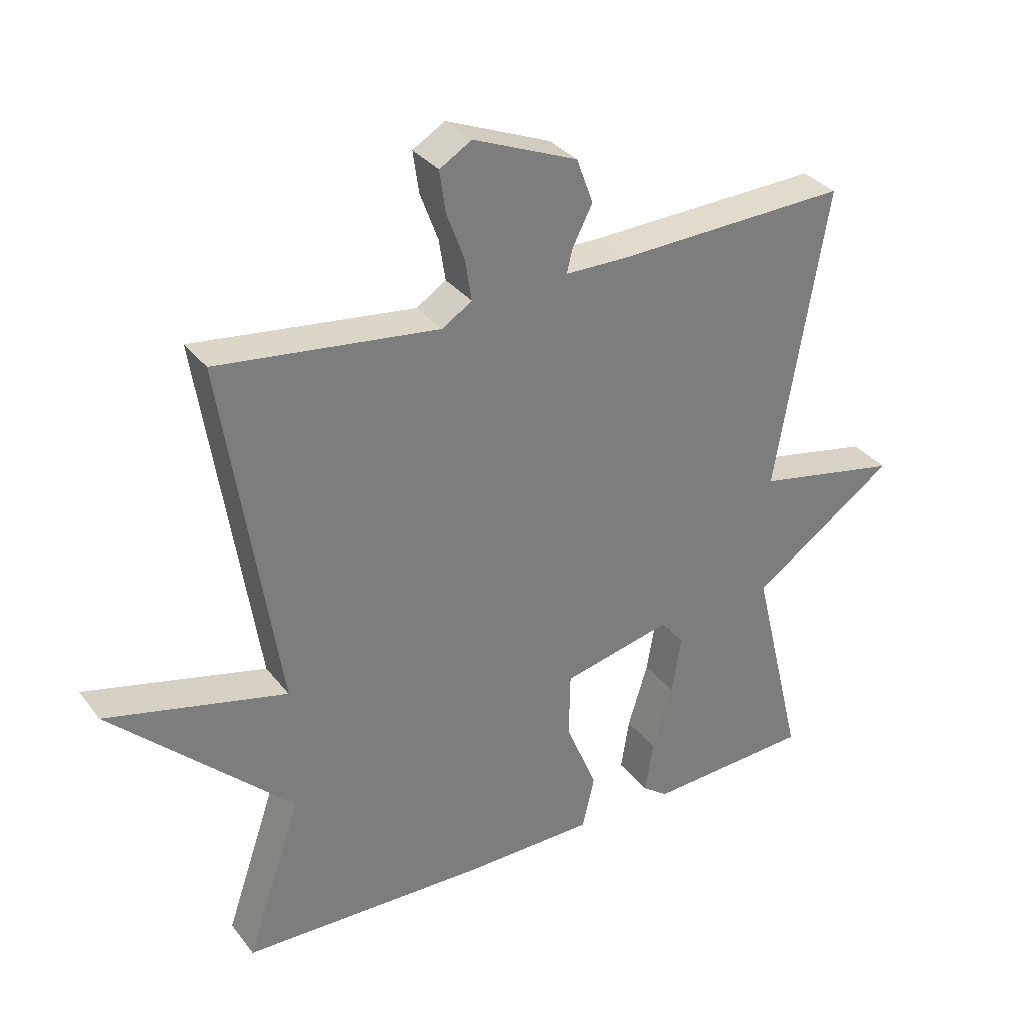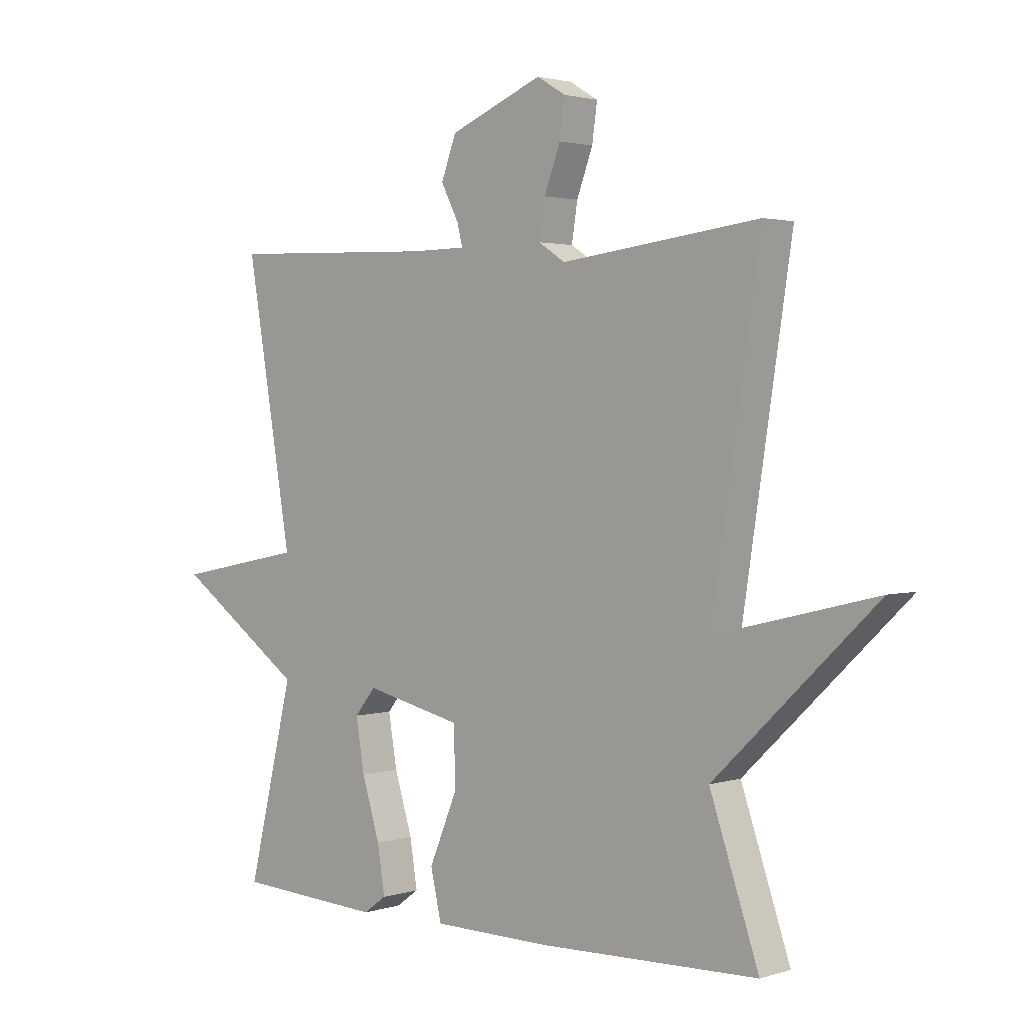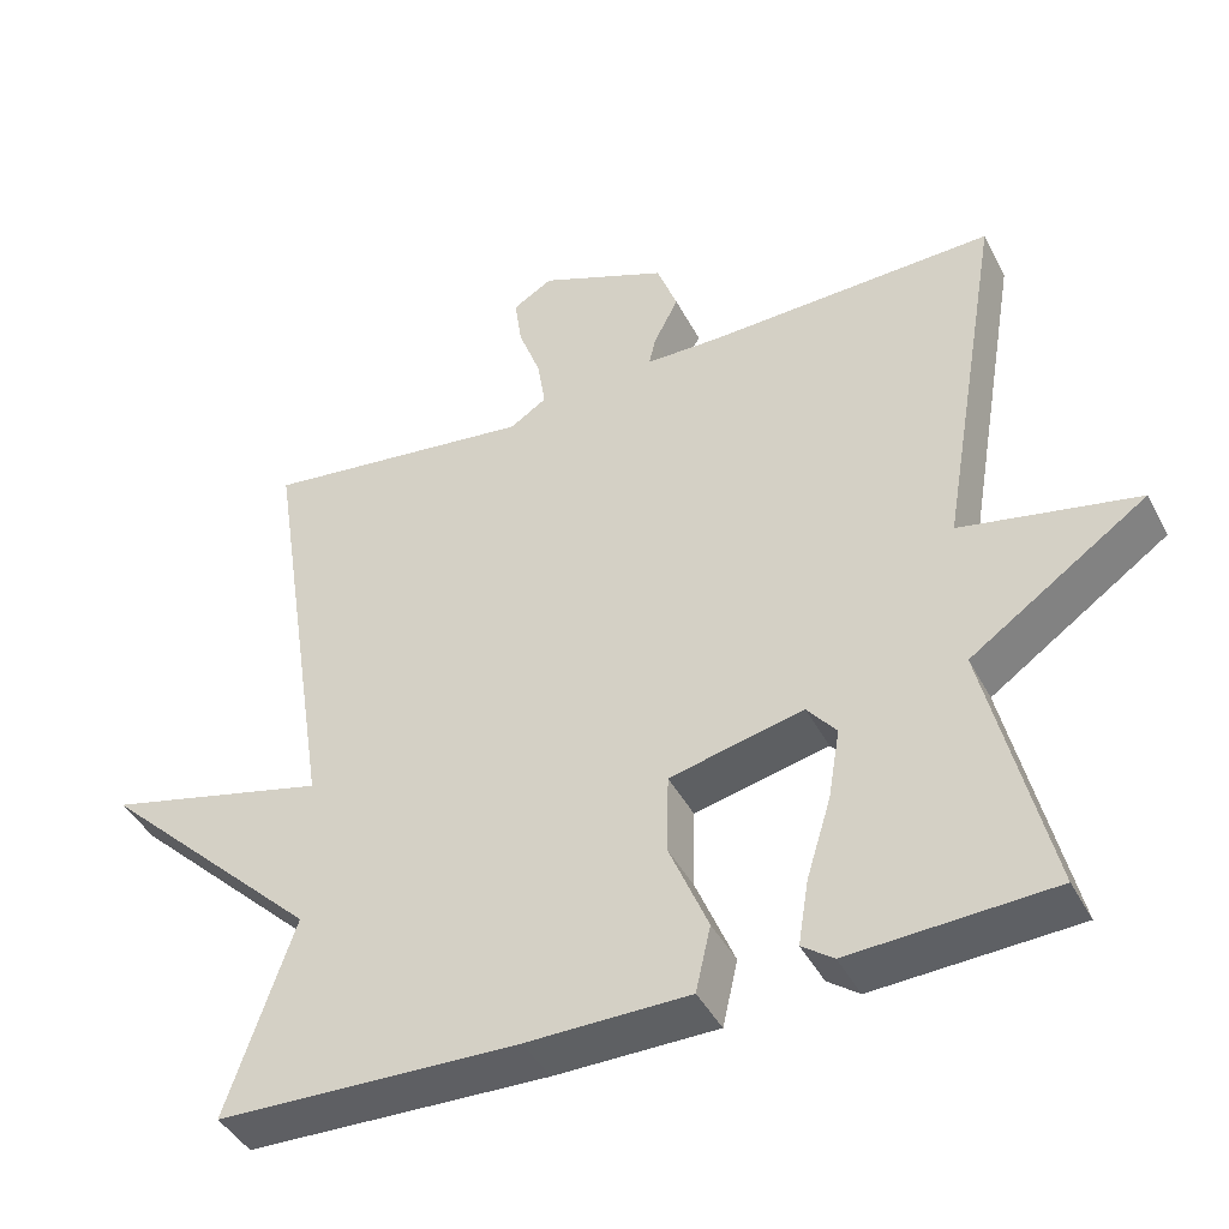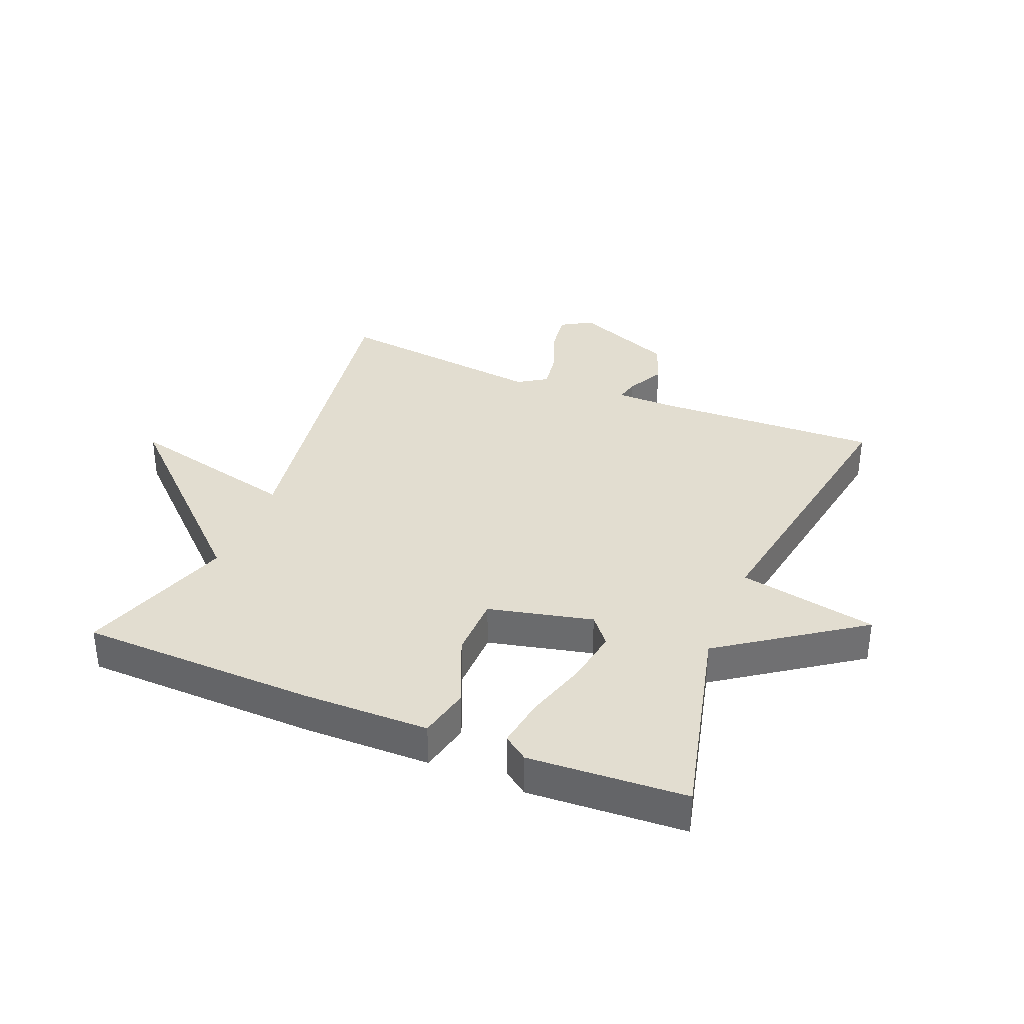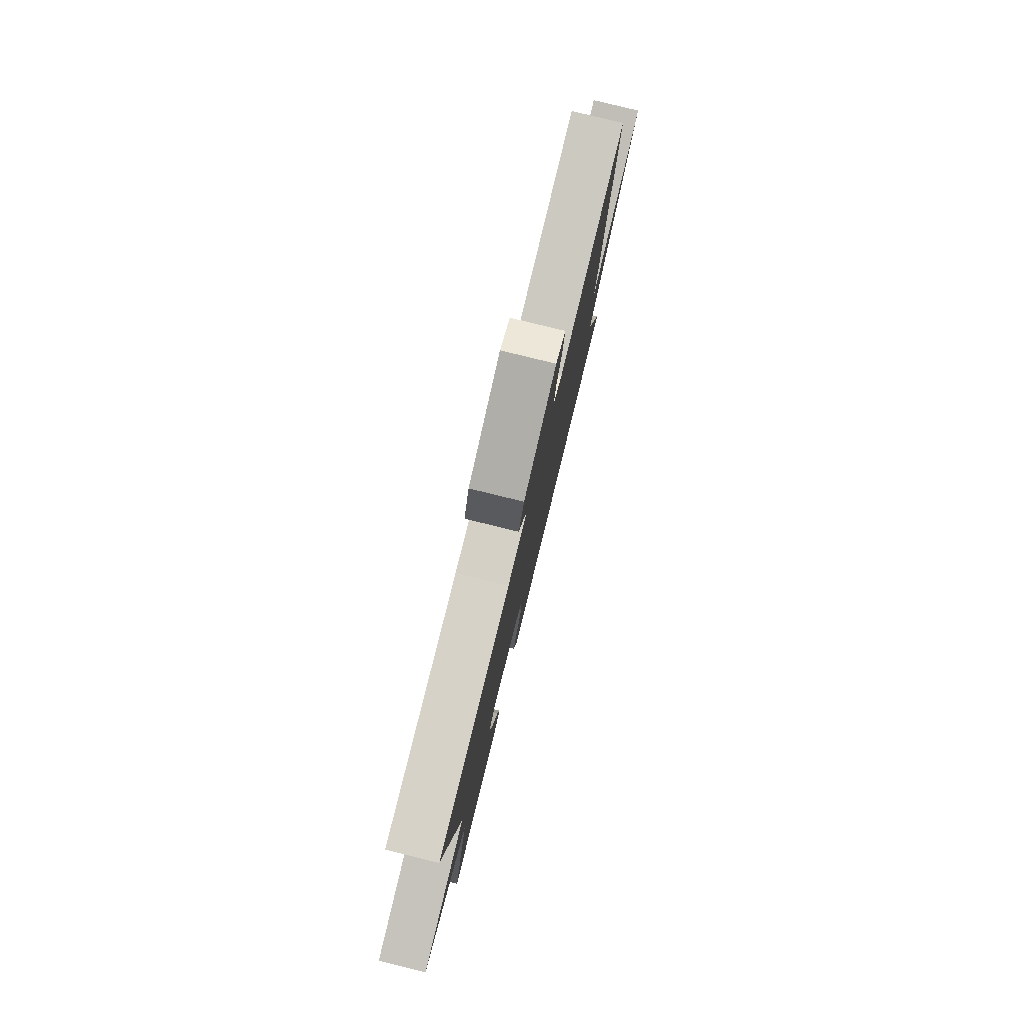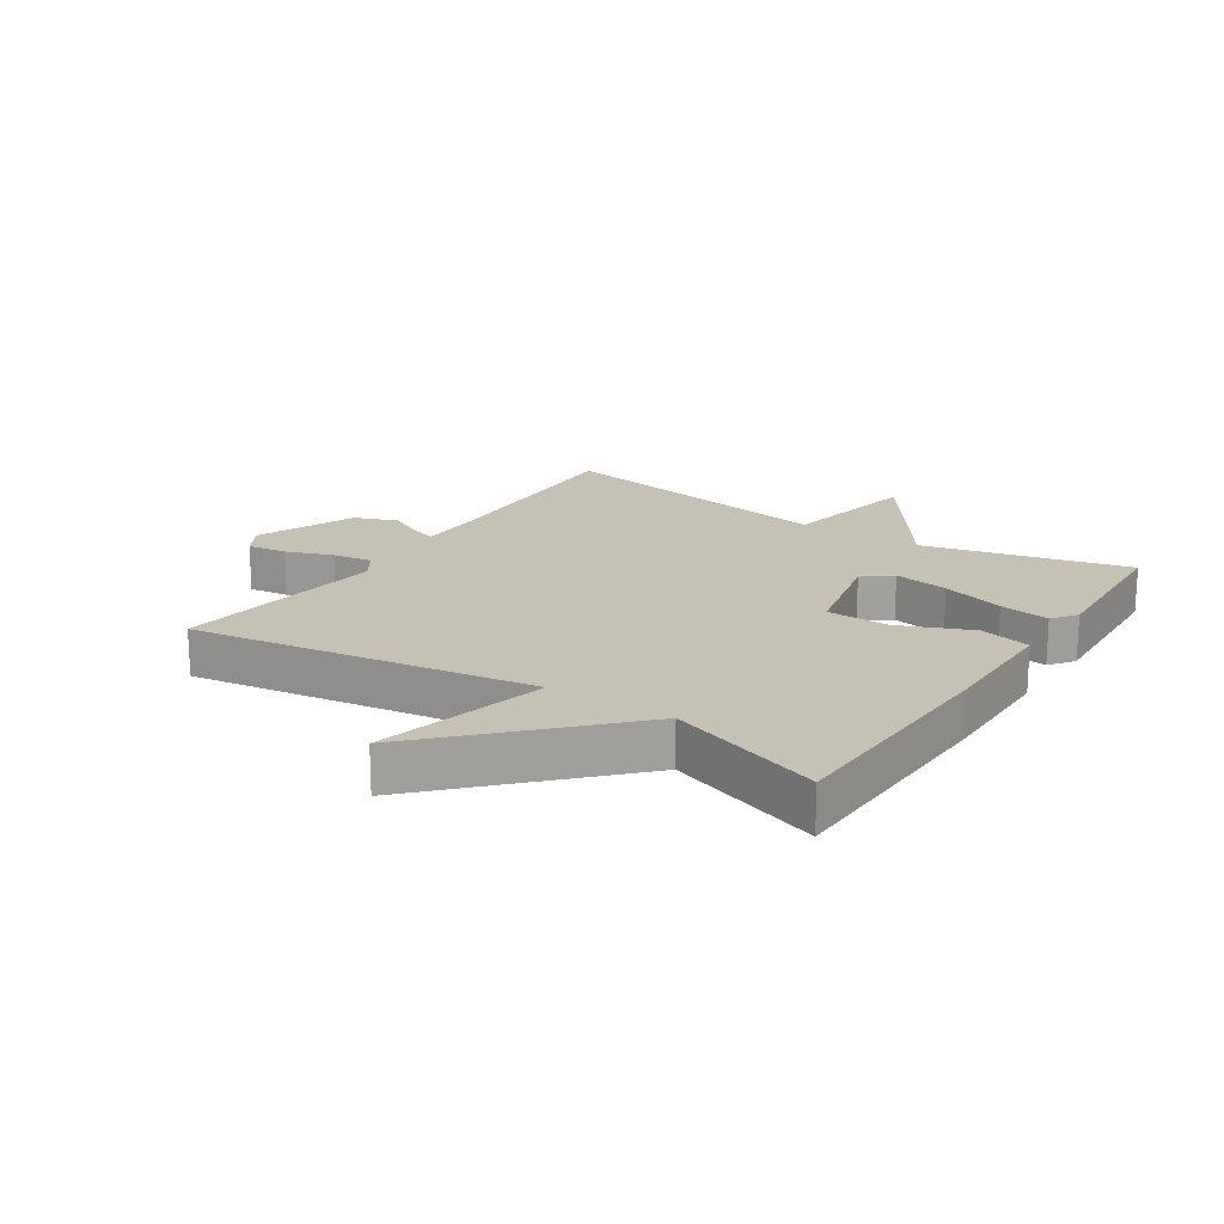
<metadata>
{"format":"obj","ext":"obj","renderer":"f3d","projection":"perspective","resolution":1024,"background":"white","views":[{"elev":32.7,"azim":148.6,"up":"+Z"},{"elev":2.1,"azim":42.4,"up":"+Z"},{"elev":-42.5,"azim":-154.2,"up":"+Z"},{"elev":35.4,"azim":-157.9,"up":"+Y"},{"elev":79.8,"azim":-76.2,"up":"+Z"},{"elev":18.7,"azim":123.5,"up":"+Y"}]}
</metadata>
<code>
v -0.5 0.07 -0.5
v -0.42 0.07 -0.17
v -0.644 0.07 -0.014
v -0.42 0.07 0.03
v -0.5 0.07 0.5
v -0.136 0.07 0.487
v -0.041 0.07 0.488
v -0.05 0.07 0.525
v -0.081 0.07 0.585
v -0.055 0.07 0.655
v 0.107 0.07 0.721
v 0.157 0.07 0.691
v 0.148 0.07 0.627
v 0.12 0.07 0.552
v 0.11 0.07 0.488
v 0.156 0.07 0.458
v 0.5 0.07 0.5
v 0.415 0.07 -0.051
v 0.695 0.07 0.017
v 0.415 0.07 -0.251
v 0.5 0.07 -0.5
v 0.119 0.07 -0.511
v -0.086 0.07 -0.509
v -0.105 0.07 -0.426
v -0.056 0.07 -0.309
v -0.058 0.07 -0.208
v -0.227 0.07 -0.169
v -0.264 0.07 -0.214
v -0.249 0.07 -0.303
v -0.218 0.07 -0.404
v -0.205 0.07 -0.485
v -0.245 0.07 -0.514
v -0.5 0 -0.5
v -0.42 0 -0.17
v -0.644 0 -0.014
v -0.42 0 0.03
v -0.5 0 0.5
v -0.136 0 0.487
v -0.041 0 0.488
v -0.05 0 0.525
v -0.081 0 0.585
v -0.055 0 0.655
v 0.107 0 0.721
v 0.157 0 0.691
v 0.148 0 0.627
v 0.12 0 0.552
v 0.11 0 0.488
v 0.156 0 0.458
v 0.5 0 0.5
v 0.415 0 -0.051
v 0.695 0 0.017
v 0.415 0 -0.251
v 0.5 0 -0.5
v 0.119 0 -0.511
v -0.086 0 -0.509
v -0.105 0 -0.426
v -0.056 0 -0.309
v -0.058 0 -0.208
v -0.227 0 -0.169
v -0.264 0 -0.214
v -0.249 0 -0.303
v -0.218 0 -0.404
v -0.205 0 -0.485
v -0.245 0 -0.514
f 32 1 2
f 31 32 2
f 30 31 2
f 29 30 2
f 28 29 2
f 2 3 4
f 28 2 4
f 27 28 4
f 4 5 6
f 27 4 6
f 26 27 6
f 23 24 25
f 22 23 25
f 21 22 25
f 20 21 25
f 20 25 26
f 19 20 26
f 18 19 26
f 16 17 18 26
f 26 6 7
f 16 26 7
f 15 16 7
f 12 13 14
f 11 12 14
f 10 11 14
f 9 10 14
f 8 9 14
f 7 8 14 15
f 34 33 64
f 34 64 63
f 34 63 62
f 34 62 61
f 34 61 60
f 36 35 34
f 36 34 60
f 36 60 59
f 38 37 36
f 38 36 59
f 38 59 58
f 57 56 55
f 57 55 54
f 57 54 53
f 57 53 52
f 58 57 52
f 58 52 51
f 58 51 50
f 58 50 49 48
f 39 38 58
f 39 58 48
f 39 48 47
f 46 45 44
f 46 44 43
f 46 43 42
f 46 42 41
f 46 41 40
f 47 46 40 39
f 1 33 34 2
f 2 34 35 3
f 3 35 36 4
f 4 36 37 5
f 5 37 38 6
f 6 38 39 7
f 7 39 40 8
f 8 40 41 9
f 9 41 42 10
f 10 42 43 11
f 11 43 44 12
f 12 44 45 13
f 13 45 46 14
f 14 46 47 15
f 15 47 48 16
f 16 48 49 17
f 17 49 50 18
f 18 50 51 19
f 19 51 52 20
f 20 52 53 21
f 21 53 54 22
f 22 54 55 23
f 23 55 56 24
f 24 56 57 25
f 25 57 58 26
f 26 58 59 27
f 27 59 60 28
f 28 60 61 29
f 29 61 62 30
f 30 62 63 31
f 31 63 64 32
f 32 64 33 1

</code>
